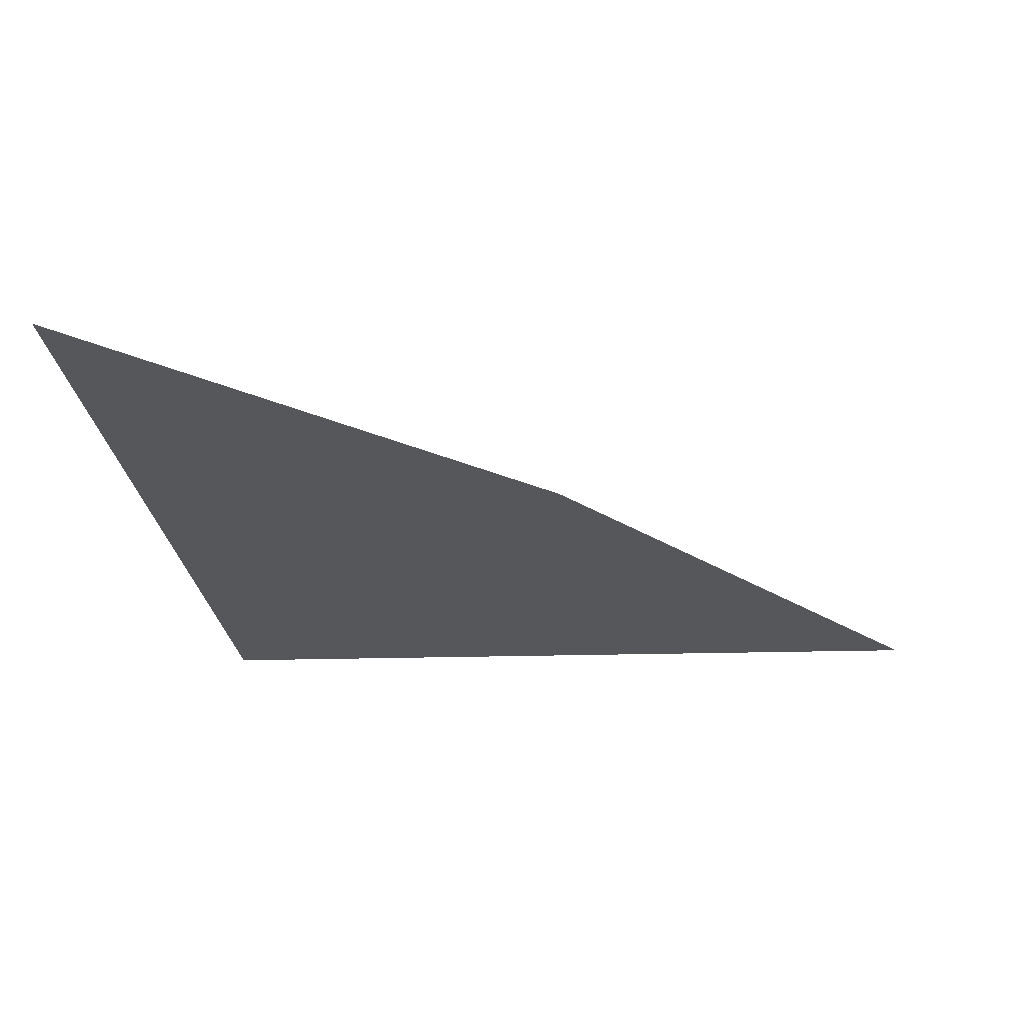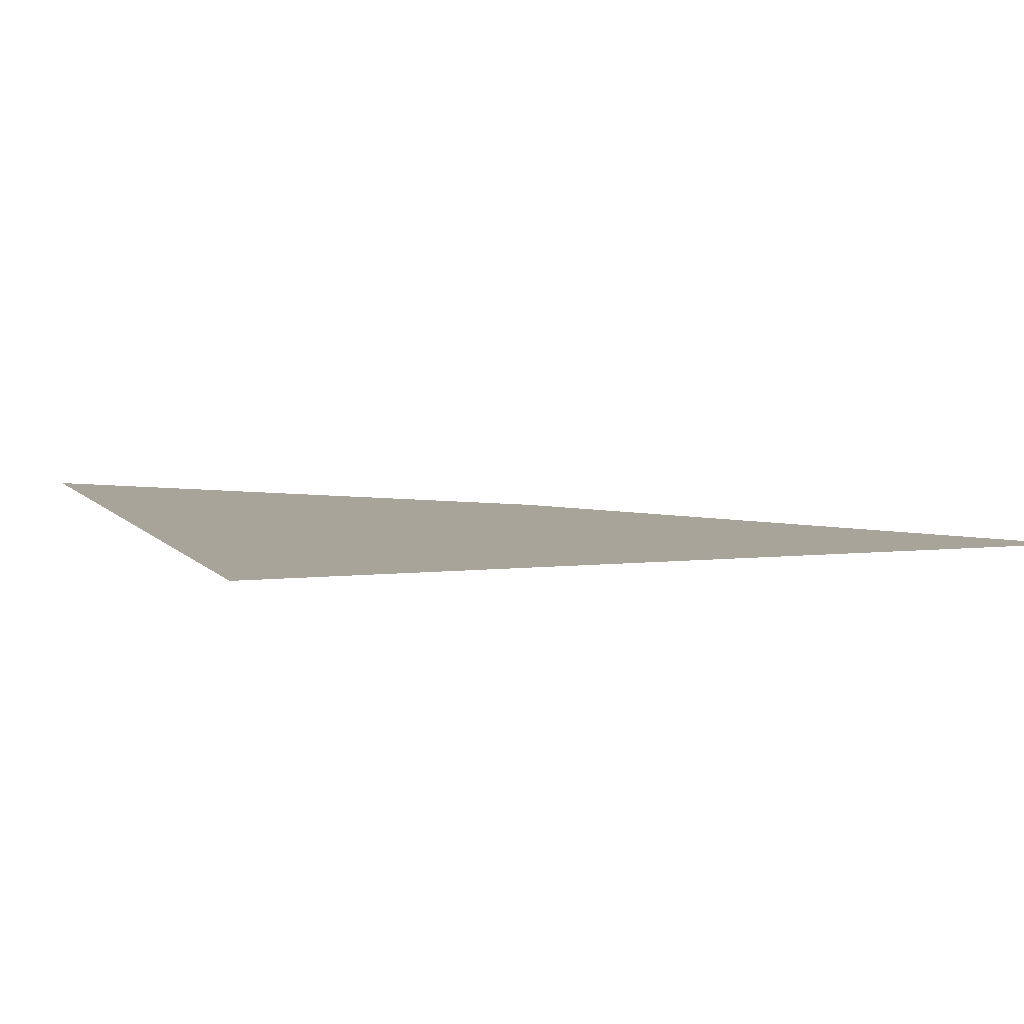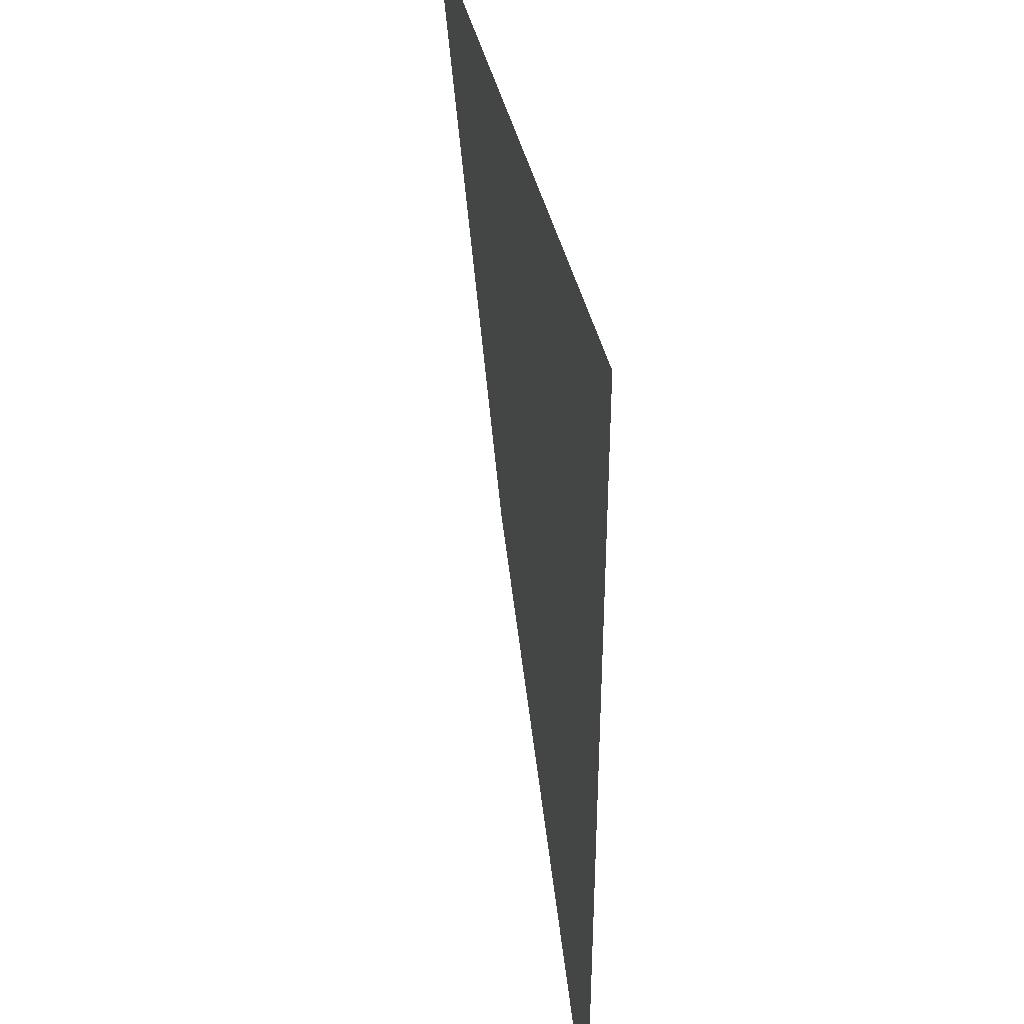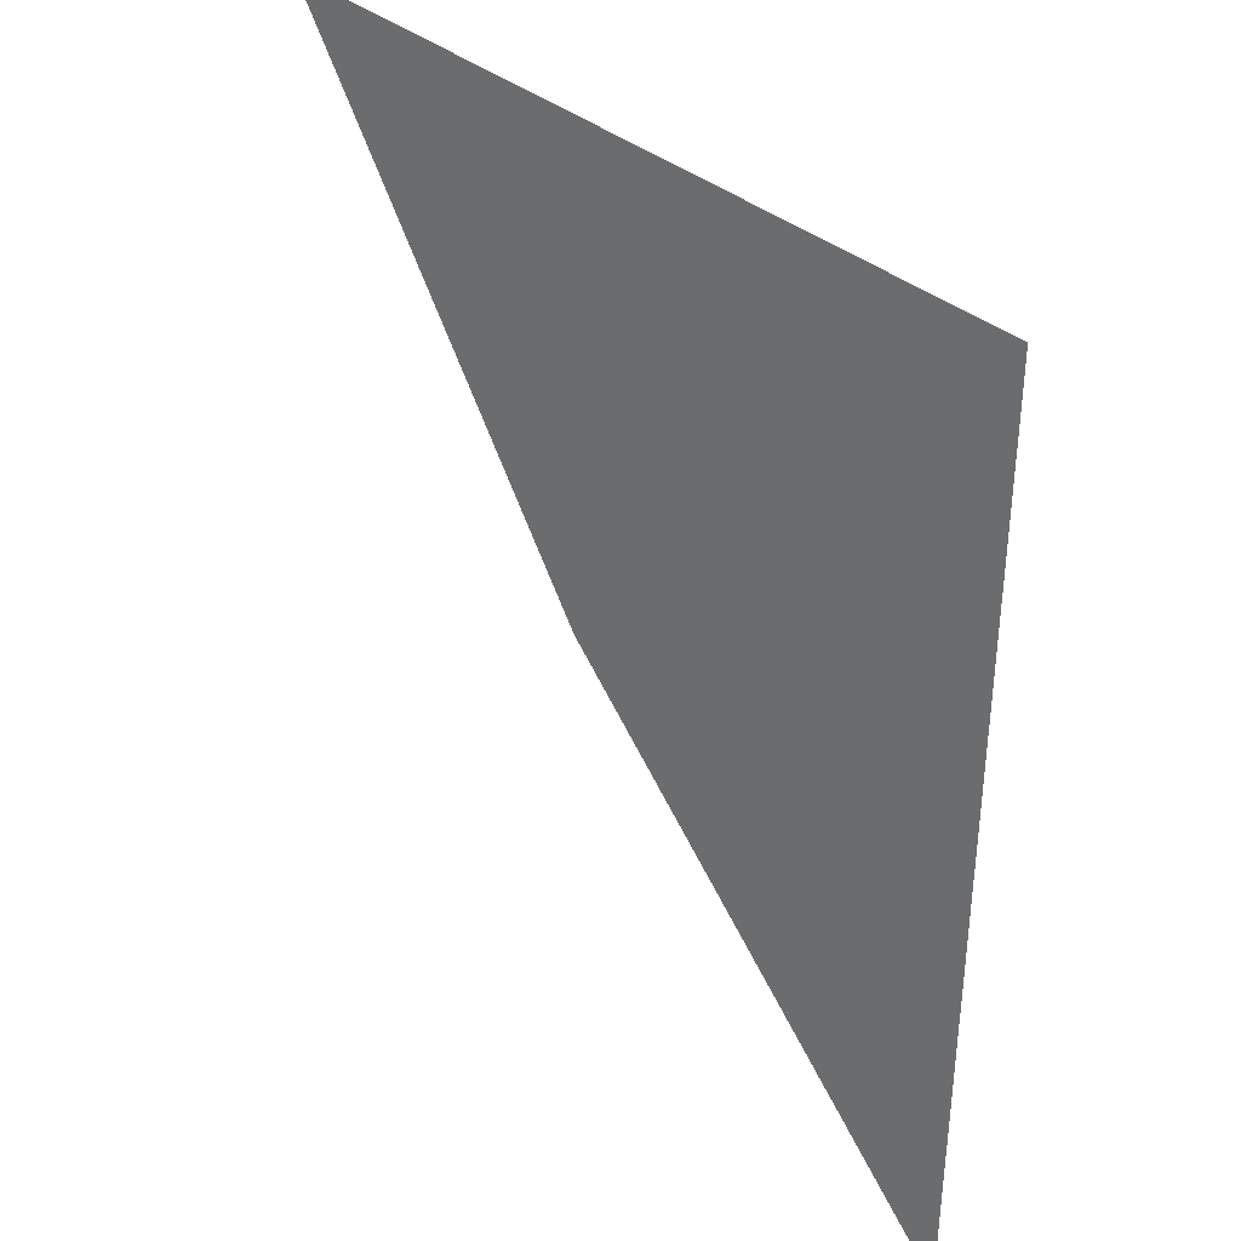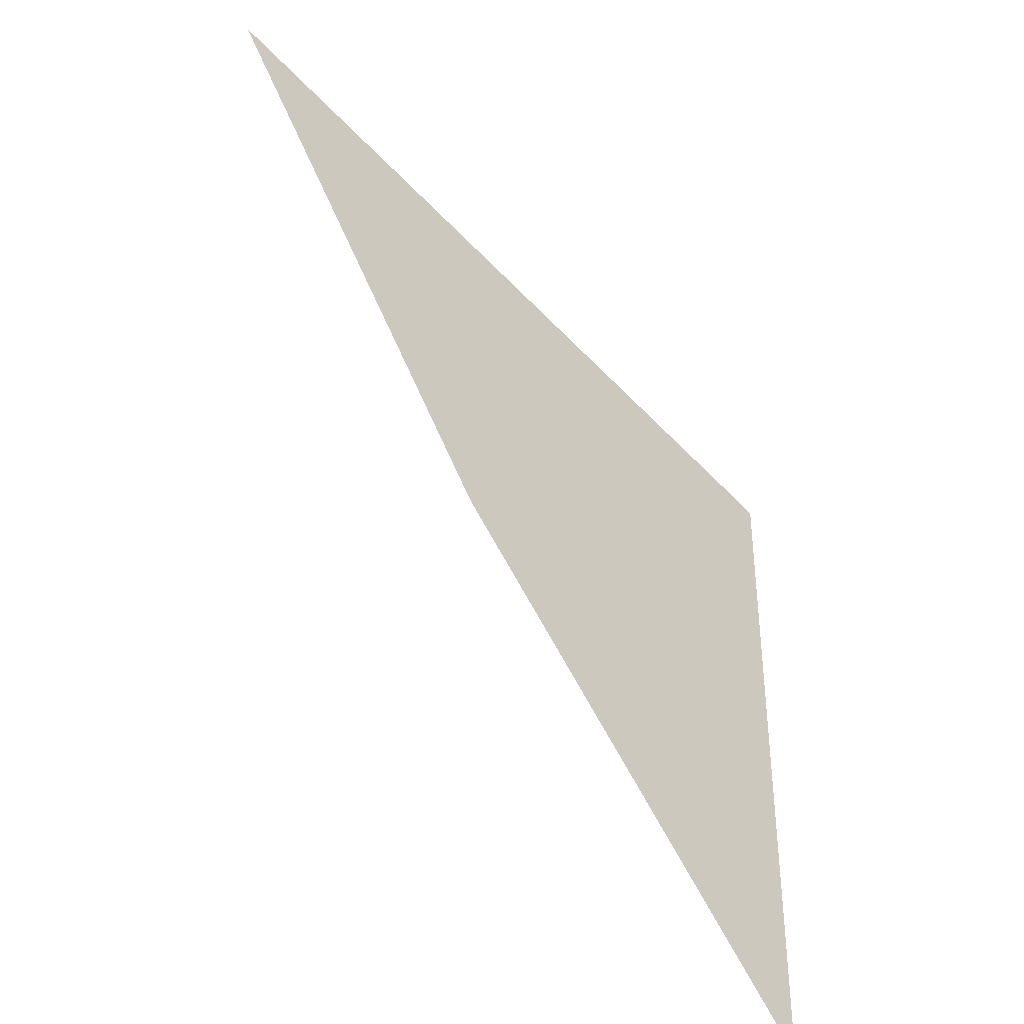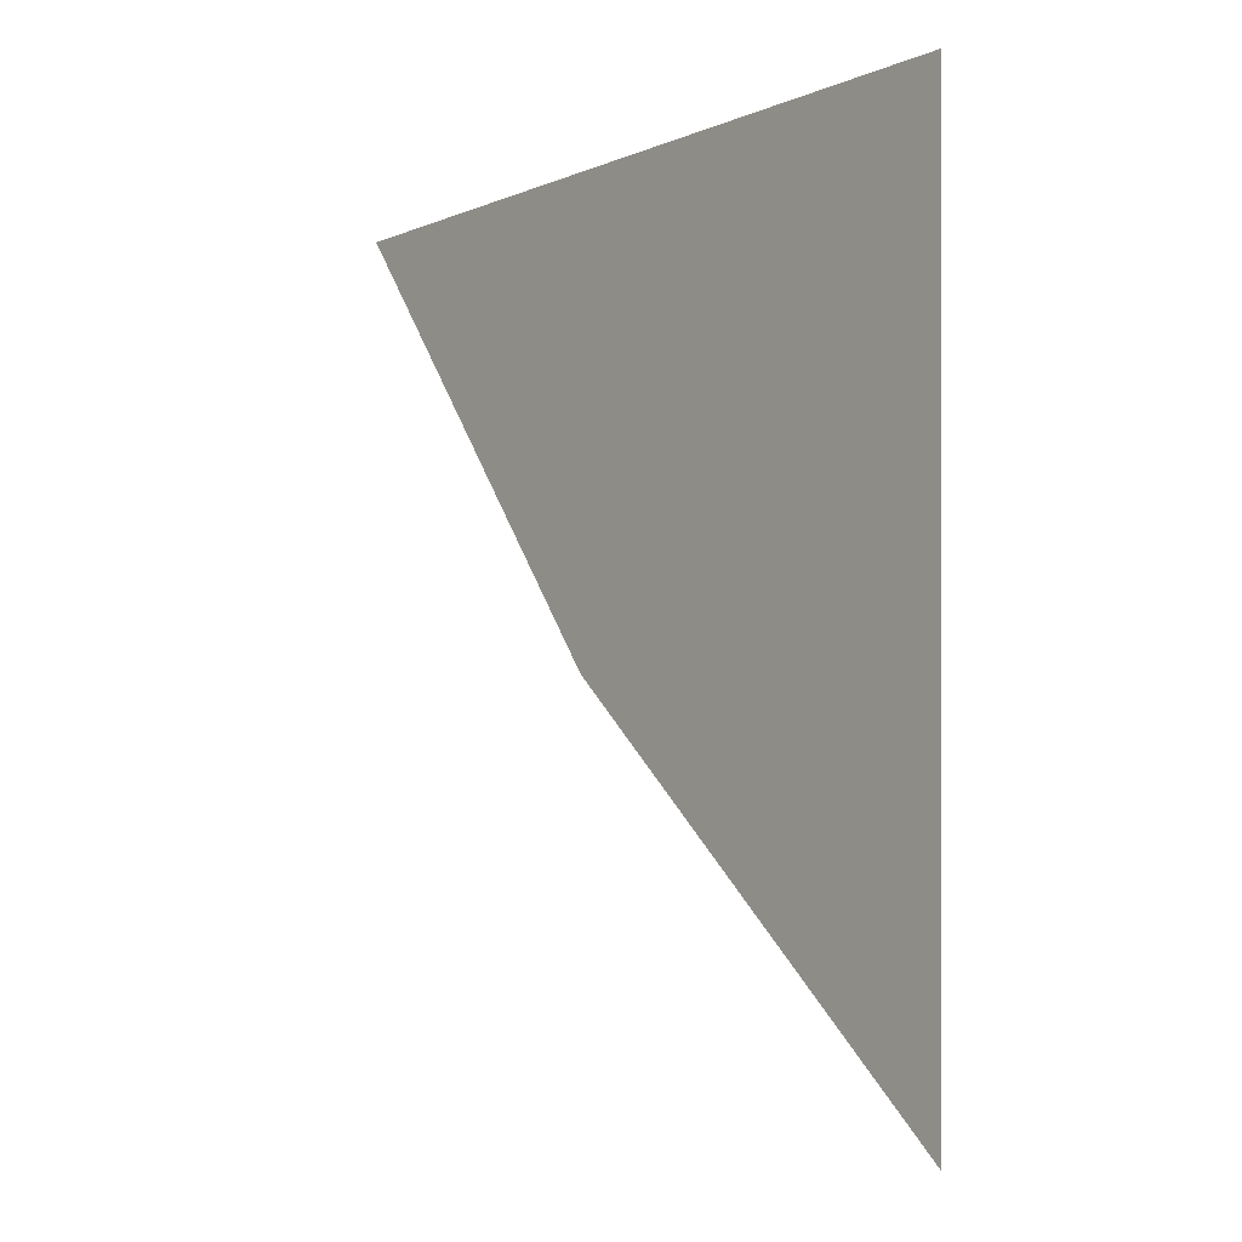
<metadata>
{"format":"obj","ext":"obj","renderer":"f3d","projection":"perspective","resolution":1024,"background":"white","views":[{"elev":-26.5,"azim":9.9,"up":"+Z"},{"elev":7.2,"azim":-104.0,"up":"+Z"},{"elev":29.8,"azim":-101.1,"up":"+Y"},{"elev":26.1,"azim":-132.8,"up":"+Y"},{"elev":-50.9,"azim":134.3,"up":"+Y"},{"elev":-14.3,"azim":-125.9,"up":"+Y"}]}
</metadata>
<code>
o #ID535
v 0.01536 0.3518 0.3911
v 0.01411 0.3528 0.3911
v 0.0142 0.3506 0.3911
v 0.0163 0.3531 0.3911
f 1 2 3
f 2 1 4

</code>
